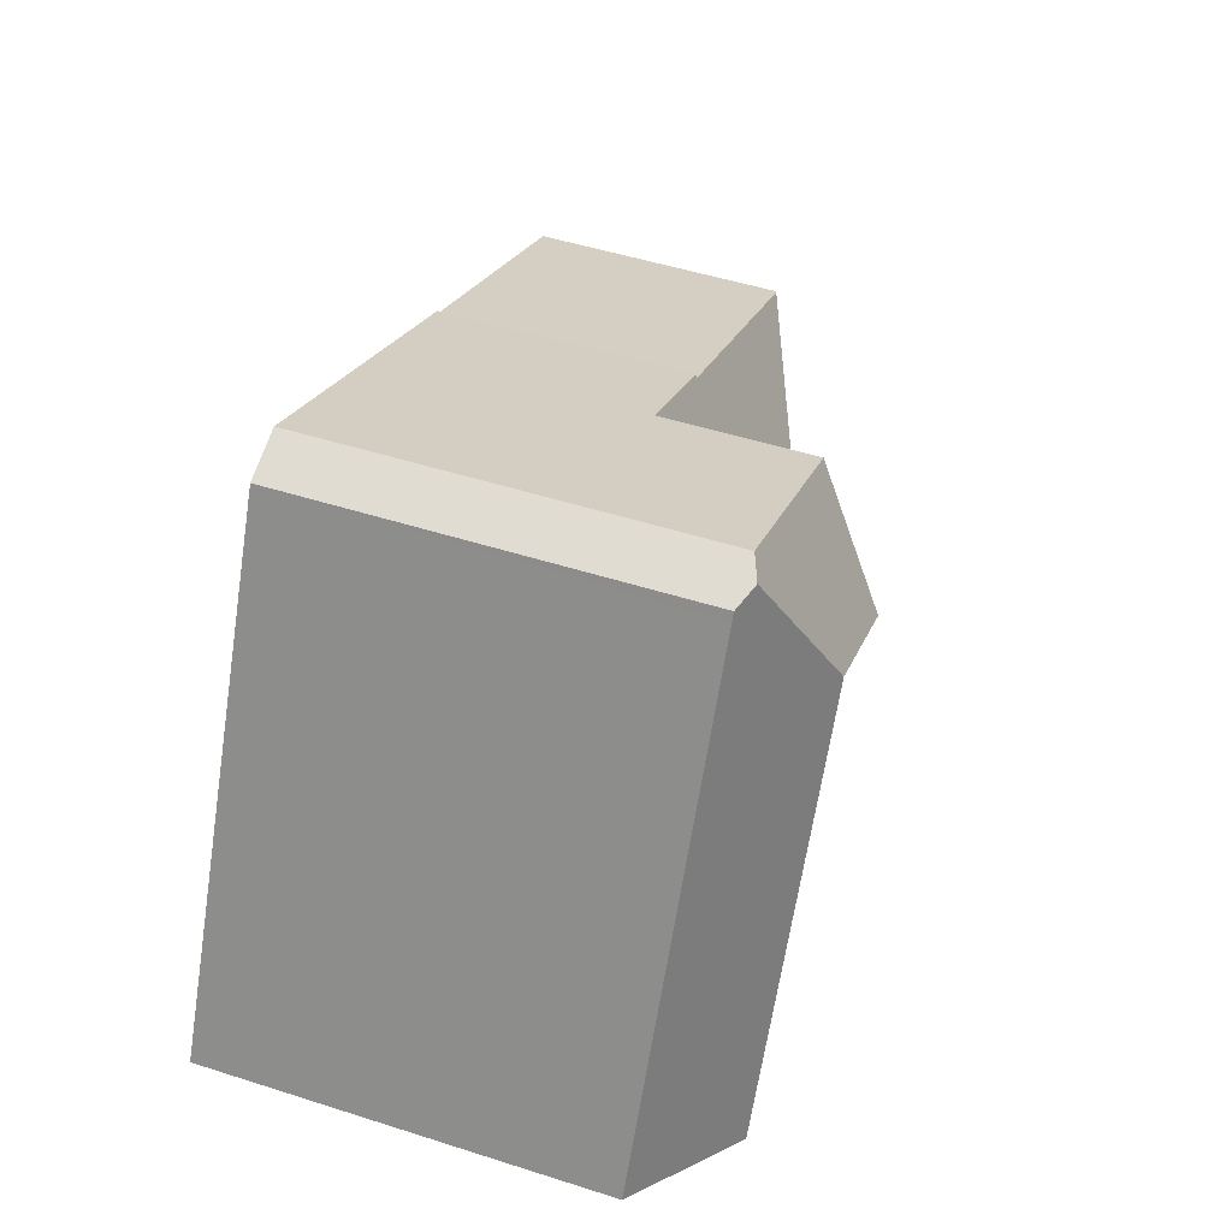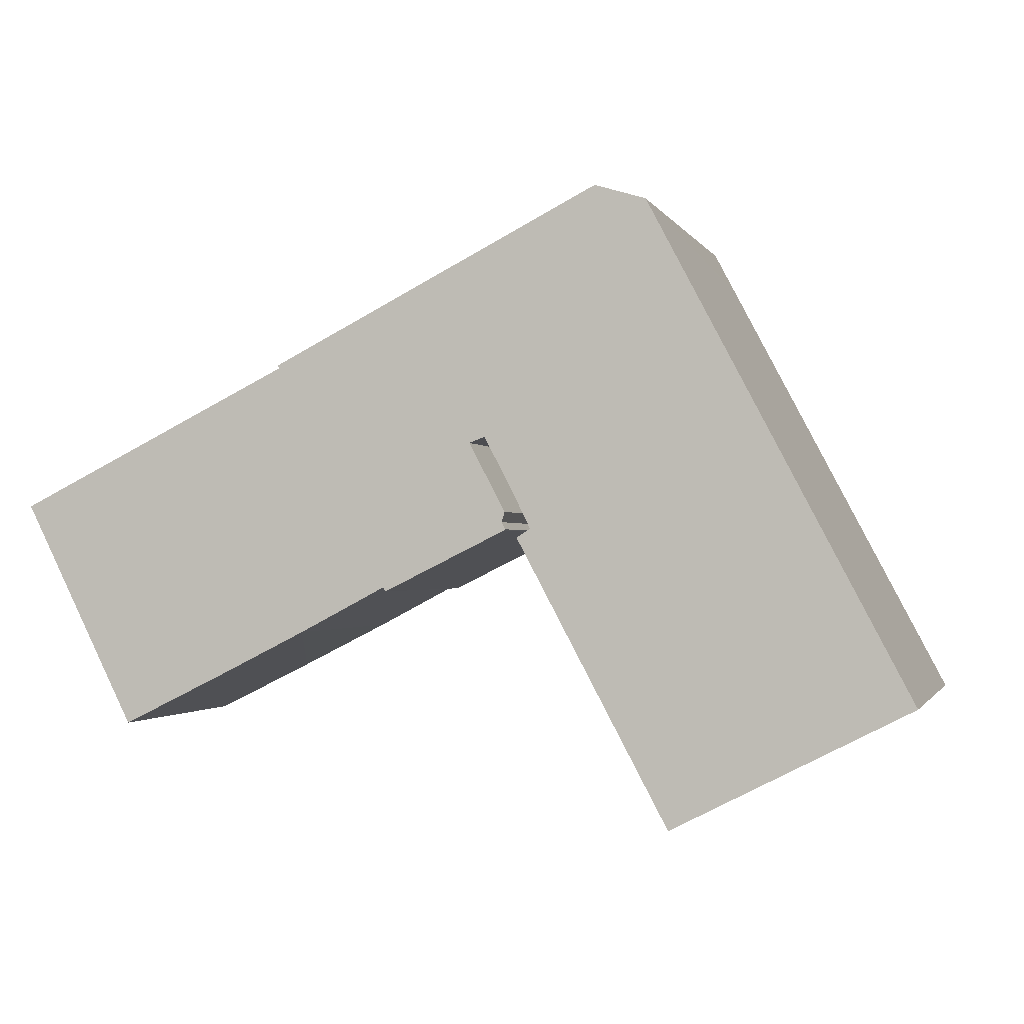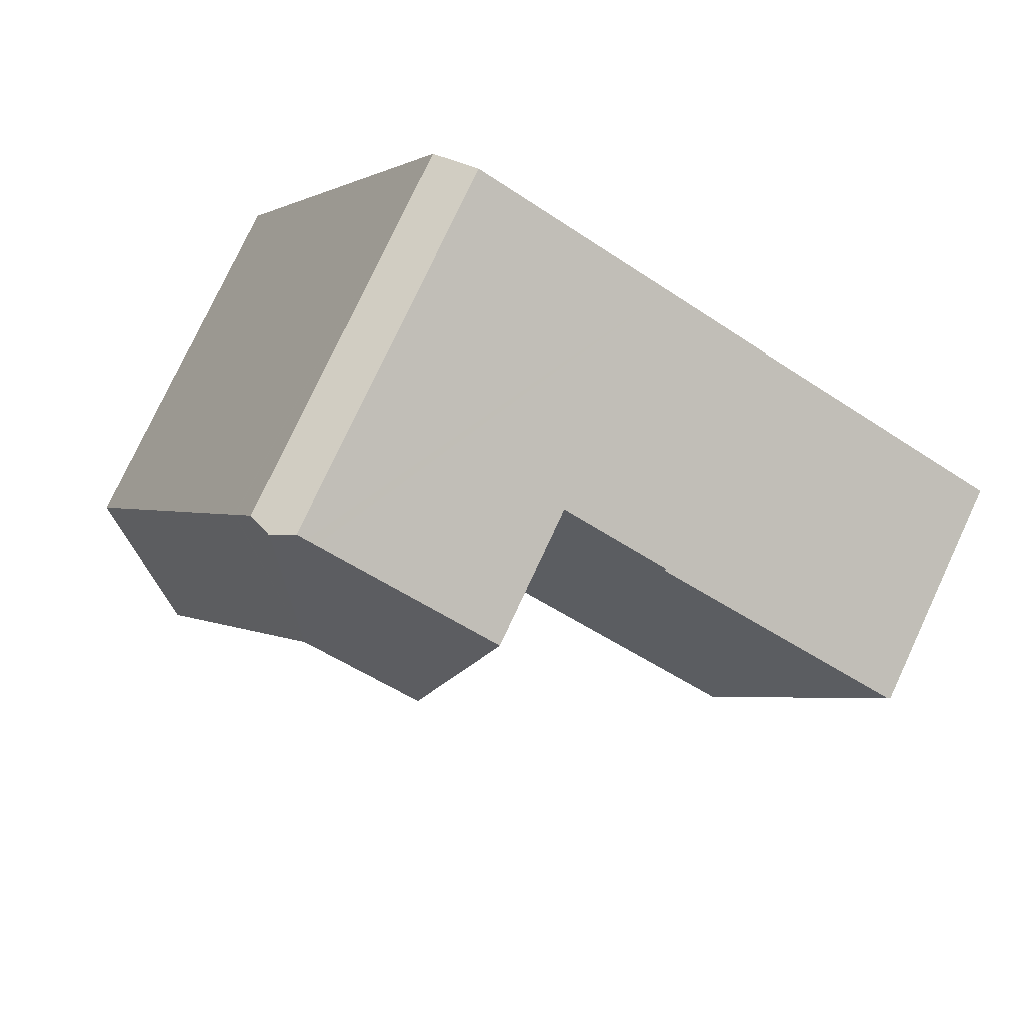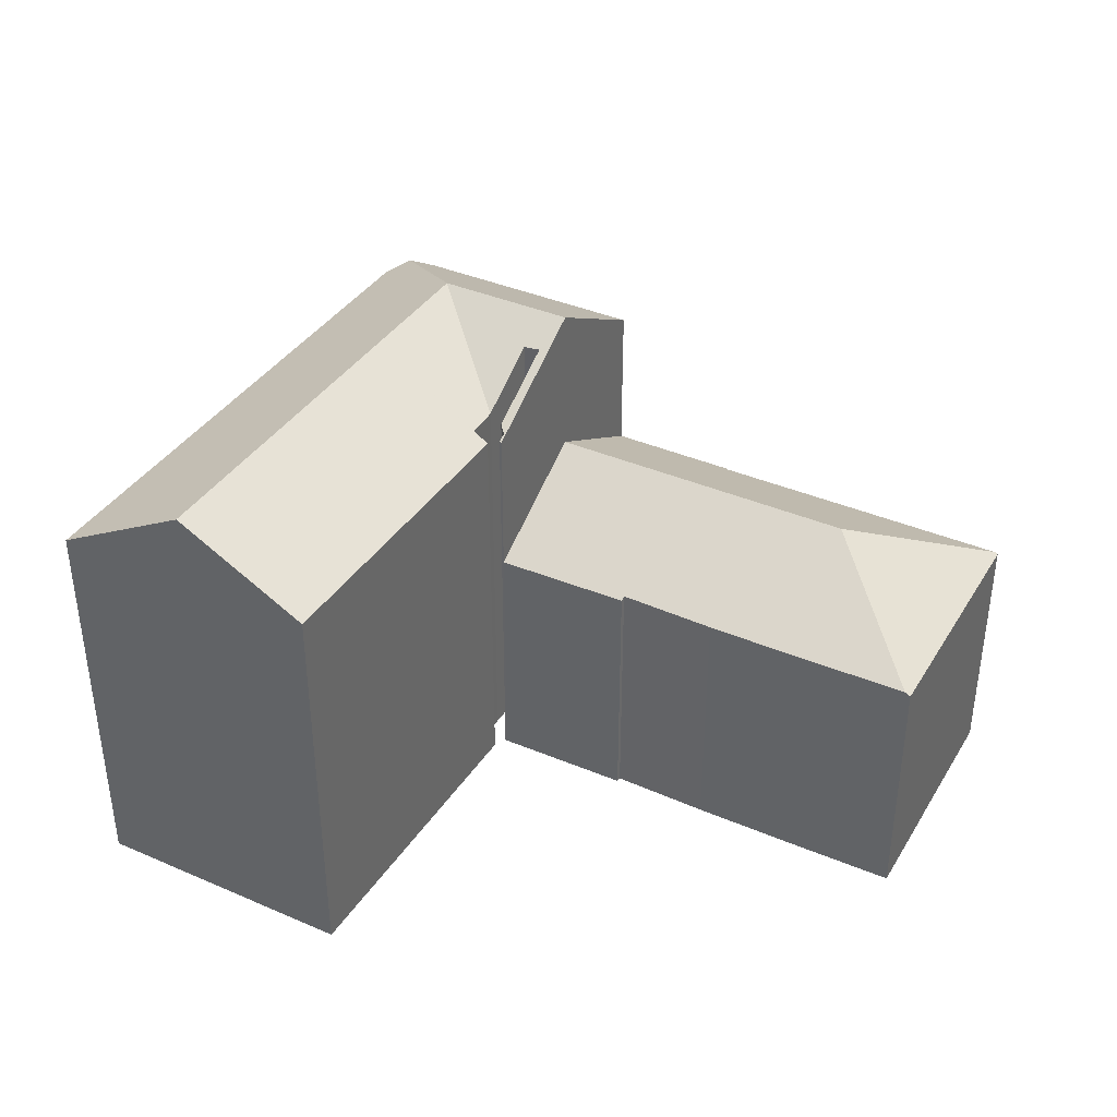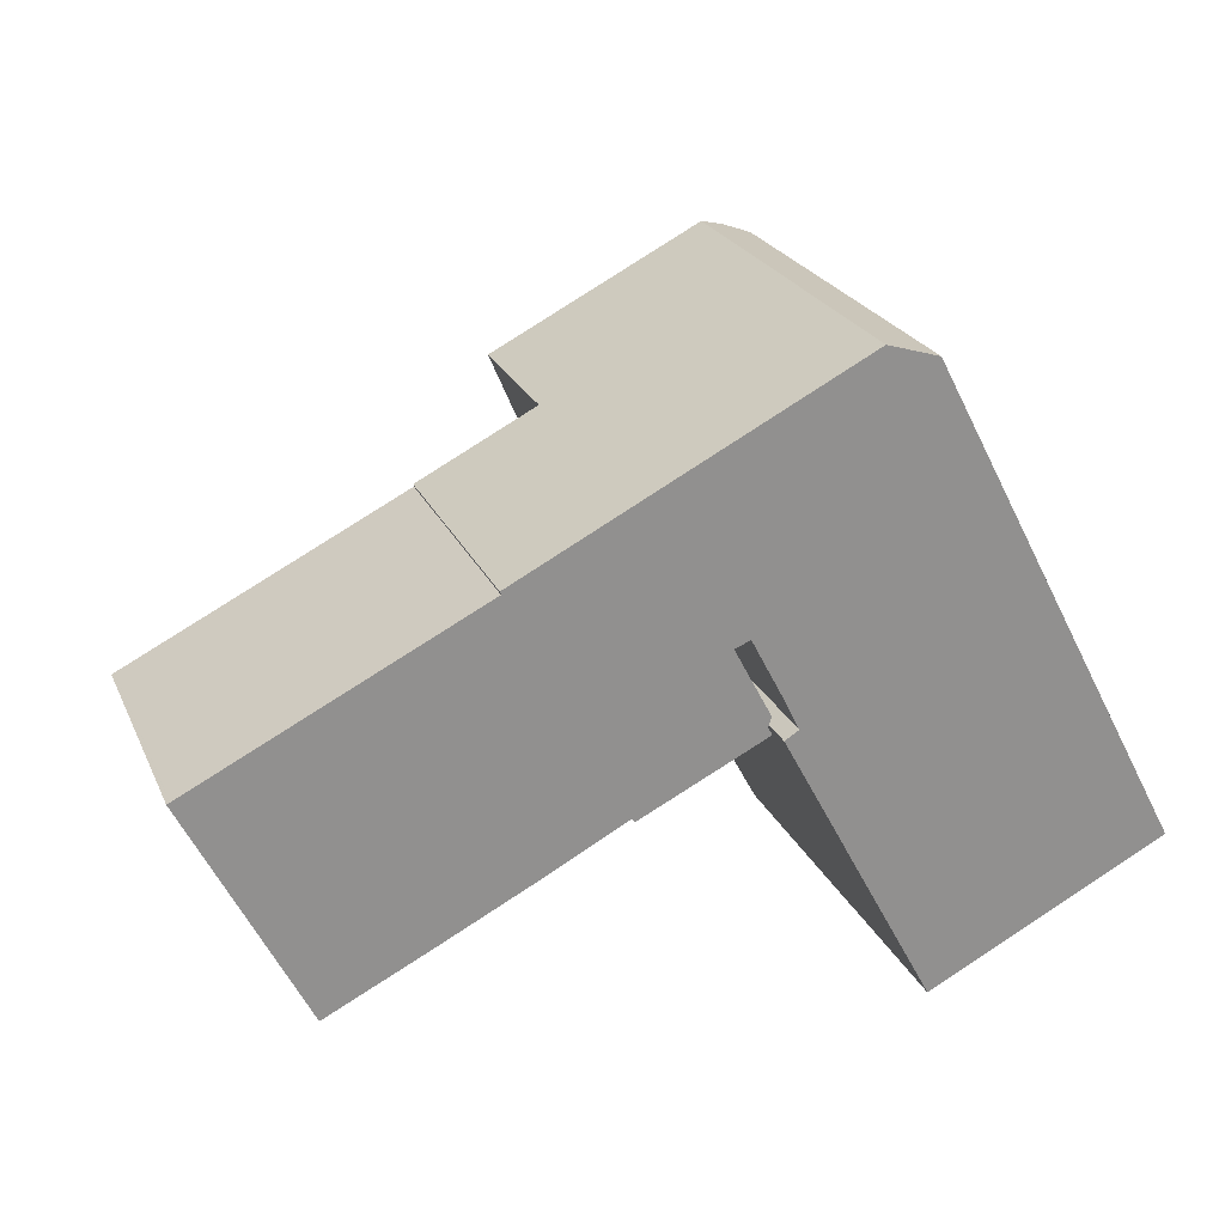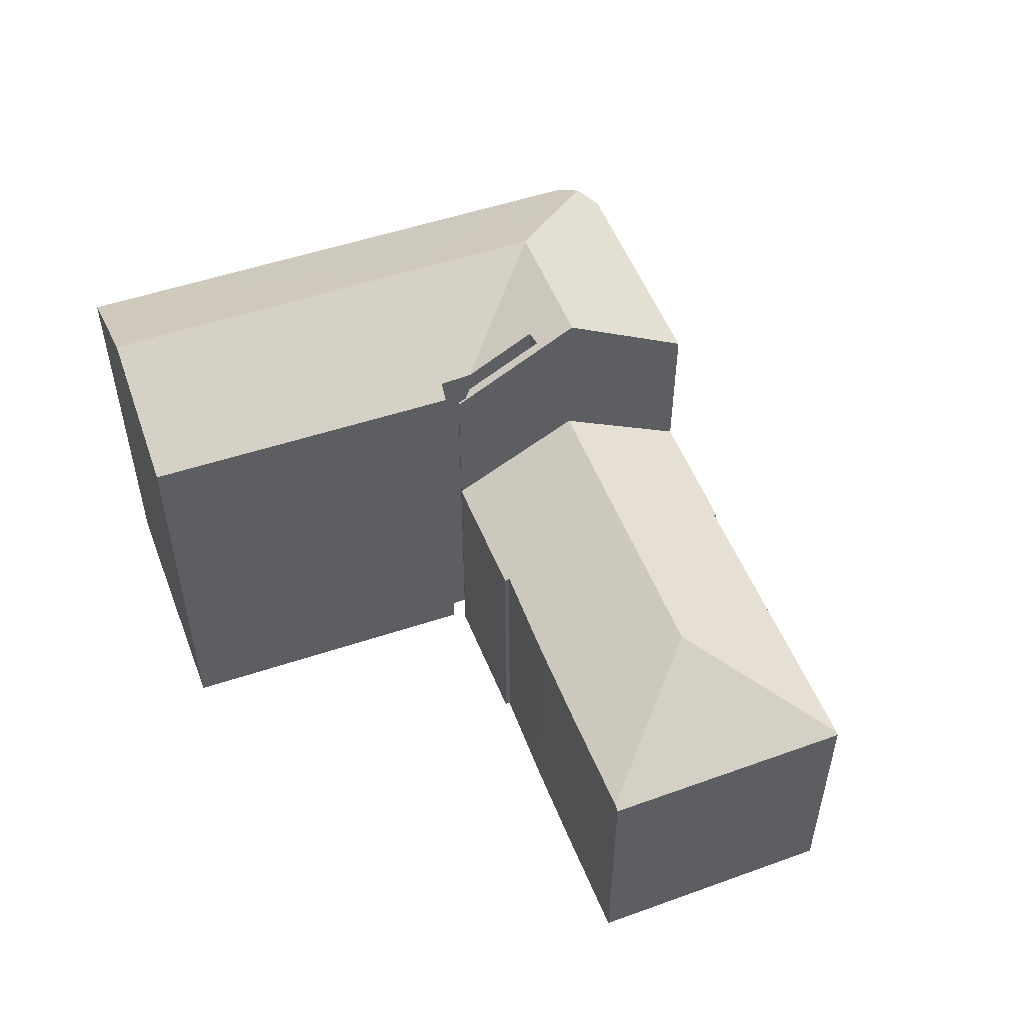
<metadata>
{"format":"obj","ext":"obj","renderer":"f3d","projection":"perspective","resolution":1024,"background":"white","views":[{"elev":50.4,"azim":109.2,"up":"+Z"},{"elev":-1.3,"azim":15.1,"up":"+Z"},{"elev":78.4,"azim":-154.9,"up":"+Z"},{"elev":38.5,"azim":-178.4,"up":"+Y"},{"elev":23.8,"azim":-19.8,"up":"+Z"},{"elev":52.4,"azim":-137.8,"up":"+Y"}]}
</metadata>
<code>
v  34.4 20.92 -15.73
v  34.75 20.98 -16.16
v  34.65 20.92 -16.21
v  40.53 24.53 -13.21
v  28.86 20.88 -5.356
v  32.66 24.53 1.738
v  26.93 20.87 -1.748
v  27.64 21.32 -1.309
v  27.44 21.33 -0.903
v  26.9 21.35 0.21
v  29.52 24.53 7.694
v  25.26 23.4 3.355
v  24.47 23.45 3.051
v  23.17 24.53 4.478
v  26.27 20.69 -1.397
v  26.16 20.94 -0.969
v  26.32 21.16 -0.453
v  26.36 20.7 -1.33
v  26.88 21.38 0.244
v  21.73 20.72 11.13
v  20.11 20.73 10.3
v  22.09 20.72 11.31
v  28.27 20.7 14.47
v  32.25 21.23 15.48
v  28.74 20.7 14.71
v  29.97 20.7 15.35
v  30.49 20.7 15.61
v  30.98 20.7 15.87
v  46.44 20.91 -10.2
v  46.73 20.69 -9.909
v  46.79 20.69 -10.02
v  45.09 20.69 -6.79
v  38.92 20.69 4.908
v  34.79 20.69 12.75
v  34.74 20.69 12.84
v  33.79 20.69 14.65
v  33.57 20.69 15.08
v  34.65 9.925e-16 -16.21
v  34.75 9.895e-16 -16.16
v  40.53 8.089e-16 -13.21
v  46.79 6.137e-16 -10.02
v  46.44 6.247e-16 -10.2
v  26.36 8.144e-17 -1.33
v  26.27 8.554e-17 -1.397
v  28.86 3.28e-16 -5.356
v  26.93 1.07e-16 -1.748
v  34.4 9.632e-16 -15.73
v  27.64 8.015e-17 -1.309
v  26.88 -1.494e-17 0.244
v  27.44 5.529e-17 -0.903
v  26.9 -1.286e-17 0.21
v  25.26 -2.054e-16 3.355
v  24.47 -1.868e-16 3.051
v  20.11 -6.304e-16 10.3
v  23.17 -2.742e-16 4.478
v  30.49 -9.56e-16 15.61
v  30.98 -9.715e-16 15.87
v  21.73 -6.813e-16 11.13
v  22.09 -6.925e-16 11.31
v  28.27 -8.862e-16 14.47
v  28.74 -9.01e-16 14.71
v  29.97 -9.397e-16 15.35
v  26.32 2.774e-17 -0.453
v  26.16 5.933e-17 -0.969
v  33.57 -9.233e-16 15.08
v  45.09 4.158e-16 -6.79
v  46.73 6.068e-16 -9.909
v  33.79 -8.971e-16 14.65
v  34.79 -7.806e-16 12.75
v  34.74 -7.862e-16 12.84
v  38.92 -3.005e-16 4.908
v  32.25 -9.478e-16 15.48
v  23.17 16.62 4.478
v  18.87 12.96 9.662
v  20.11 12.96 10.3
v  16.03 12.97 8.21
v  14.11 12.97 7.228
v  14.17 13.06 7.076
v  8.809 16.62 -2.792
v  7.98 13.04 3.985
v  6.525 13.04 3.258
v  0.159 13.02 0.079
v  0.146 13.02 0.072
v  21.5 12.96 -3.745
v  26.27 12.92 -1.397
v  20.67 12.96 -4.15
v  19.88 13.1 -4.277
v  20 12.96 -4.482
v  18.87 13.09 -4.808
v  16.26 13.06 -6.182
v  15.46 13.05 -6.599
v  10.86 13.06 -8.922
v  5.988 13.09 -11.32
v  0 12.93 7.916e-16
v  5.724 12.93 -11.45
v  14.17 -4.333e-16 7.076
v  7.98 -2.44e-16 3.985
v  0.159 -4.837e-18 0.079
v  6.525 -1.995e-16 3.258
v  14.11 -4.426e-16 7.228
v  18.87 -5.916e-16 9.662
v  16.03 -5.027e-16 8.21
v  0.146 -4.409e-18 0.072
v  0 0 0
v  20.67 2.541e-16 -4.15
v  20 2.744e-16 -4.482
v  21.5 2.293e-16 -3.745
v  19.88 2.619e-16 -4.277
v  18.87 2.944e-16 -4.808
v  16.26 3.785e-16 -6.182
v  15.46 4.041e-16 -6.599
v  10.86 5.463e-16 -8.922
v  5.724 7.013e-16 -11.45
v  5.988 6.933e-16 -11.32
g defaultobject
f 1 2 3
f 2 1 4
f 4 1 5
f 4 5 6
f 6 5 7
f 6 7 8
f 6 8 9
f 6 9 10
f 6 10 11
f 12 13 14
f 15 14 13
f 16 15 13
f 17 16 13
f 18 15 16
f 10 19 11
f 12 11 19
f 14 11 12
f 20 14 21
f 14 20 11
f 11 20 22
f 11 22 23
f 11 23 24
f 24 23 25
f 24 25 26
f 24 26 27
f 24 27 28
f 29 30 31
f 30 29 32
f 32 29 4
f 32 4 6
f 32 6 33
f 33 6 34
f 34 6 11
f 34 11 35
f 35 11 36
f 36 11 24
f 36 24 37
f 29 2 4
f 2 29 3
f 3 29 38
f 38 29 31
f 38 31 39
f 39 31 40
f 40 31 41
f 40 41 42
f 43 15 18
f 15 43 44
f 38 1 3
f 1 38 5
f 5 38 7
f 7 38 45
f 7 45 46
f 45 38 47
f 48 9 8
f 9 48 10
f 10 49 19
f 49 10 50
f 50 10 48
f 49 50 51
f 19 52 12
f 52 19 49
f 12 53 13
f 53 12 52
f 15 21 14
f 21 15 44
f 21 44 54
f 54 44 55
f 7 48 8
f 48 7 46
f 54 20 21
f 20 54 22
f 22 54 23
f 23 54 25
f 25 54 26
f 26 54 27
f 27 54 28
f 28 54 56
f 28 56 57
f 56 54 58
f 56 58 59
f 56 59 60
f 56 60 61
f 56 61 62
f 53 17 13
f 17 53 63
f 64 18 16
f 18 64 43
f 65 36 37
f 36 65 35
f 35 65 34
f 34 65 33
f 33 65 32
f 32 65 30
f 30 65 31
f 31 65 66
f 31 66 67
f 31 67 41
f 66 65 68
f 66 68 69
f 69 68 70
f 66 69 71
f 63 16 17
f 16 63 64
f 28 37 24
f 37 28 57
f 37 57 65
f 65 57 72
f 55 53 52
f 53 55 44
f 53 44 64
f 53 64 63
f 64 44 43
f 72 68 65
f 68 72 57
f 68 57 56
f 68 56 70
f 70 56 62
f 70 62 61
f 70 61 69
f 69 61 71
f 71 61 60
f 71 60 59
f 71 59 58
f 71 58 66
f 66 58 54
f 66 54 55
f 66 55 52
f 66 52 49
f 66 49 51
f 66 51 50
f 66 50 67
f 67 50 48
f 67 48 46
f 67 46 45
f 67 45 41
f 41 45 42
f 42 45 40
f 40 45 47
f 40 47 39
f 39 47 38
f 73 74 75
f 74 73 76
f 76 73 77
f 77 73 78
f 78 73 79
f 78 79 80
f 80 79 81
f 81 79 82
f 82 79 83
f 84 73 85
f 73 84 79
f 79 84 86
f 79 86 87
f 87 86 88
f 79 87 89
f 79 89 90
f 79 90 91
f 79 91 92
f 79 92 93
f 94 93 95
f 93 94 79
f 79 94 83
f 80 96 78
f 96 80 81
f 96 81 82
f 96 82 97
f 97 82 98
f 97 98 99
f 100 76 77
f 76 100 74
f 74 100 75
f 75 100 101
f 75 101 54
f 101 100 102
f 94 103 83
f 103 94 104
f 103 82 83
f 82 103 98
f 96 77 78
f 77 96 100
f 75 85 73
f 85 75 54
f 85 54 44
f 44 54 55
f 44 84 85
f 84 44 86
f 86 44 88
f 88 44 105
f 88 105 106
f 105 44 107
f 108 89 87
f 89 108 90
f 90 108 91
f 91 108 109
f 91 109 110
f 91 110 111
f 111 92 91
f 92 111 93
f 93 111 95
f 95 111 112
f 95 112 113
f 113 112 114
f 88 108 87
f 108 88 106
f 113 94 95
f 94 113 104
f 113 103 104
f 103 113 114
f 103 114 98
f 98 114 99
f 99 114 112
f 99 112 111
f 99 111 97
f 97 111 96
f 96 111 110
f 96 110 109
f 96 109 108
f 96 108 100
f 100 108 102
f 102 108 106
f 102 106 105
f 102 105 107
f 102 107 44
f 102 44 101
f 101 44 54
f 54 44 55

</code>
